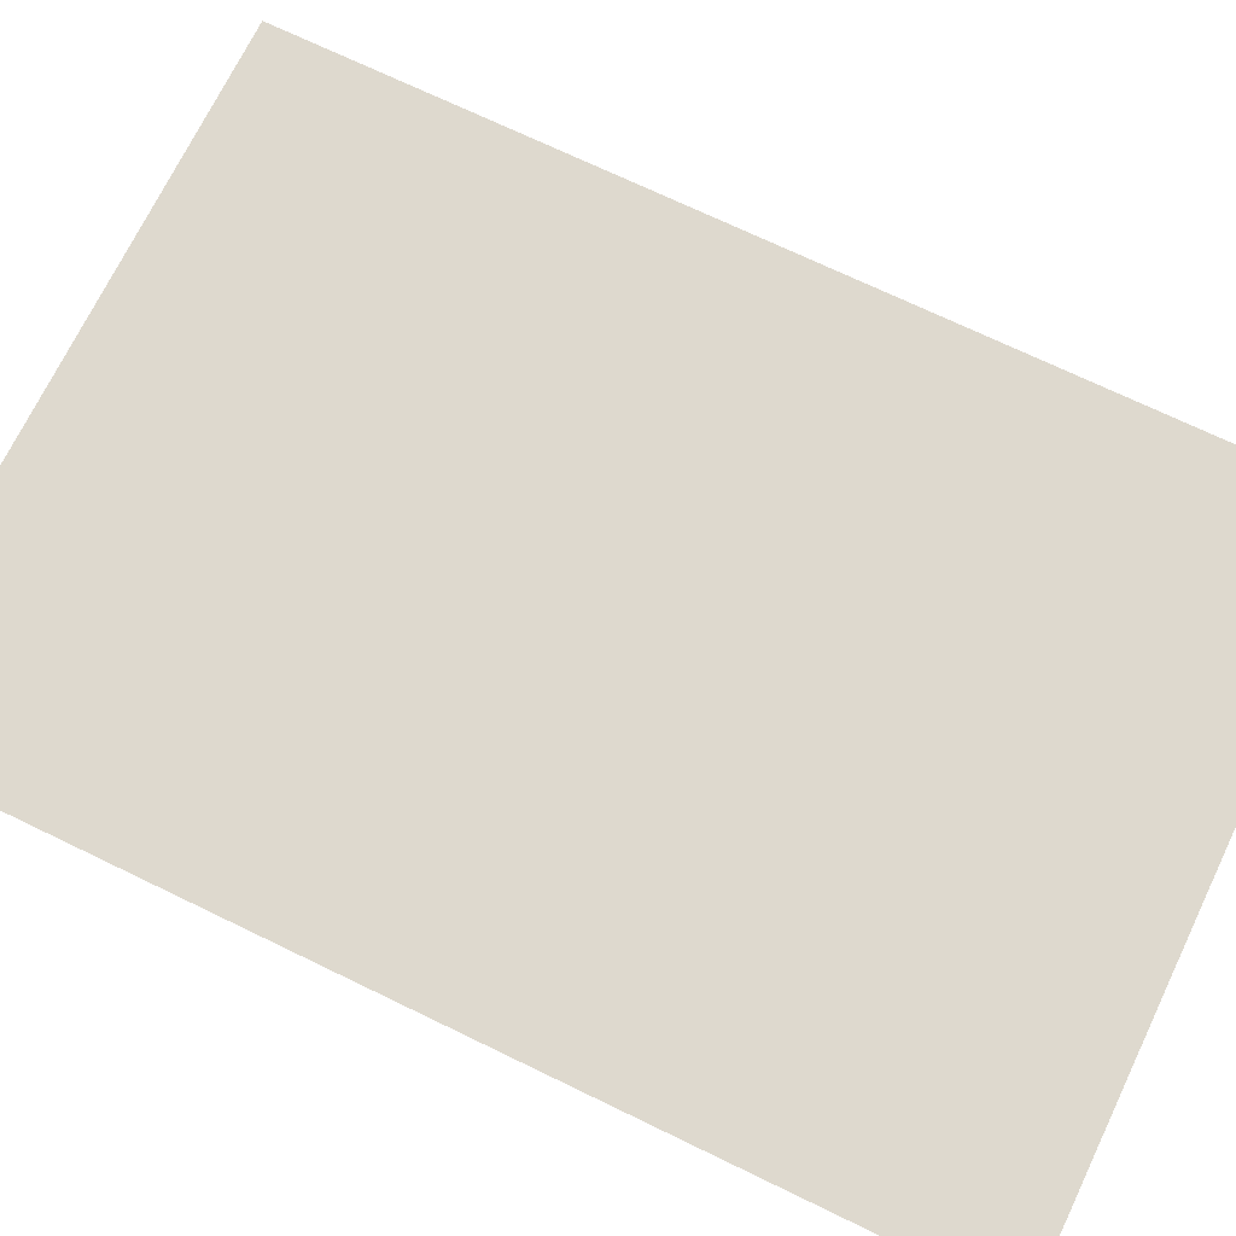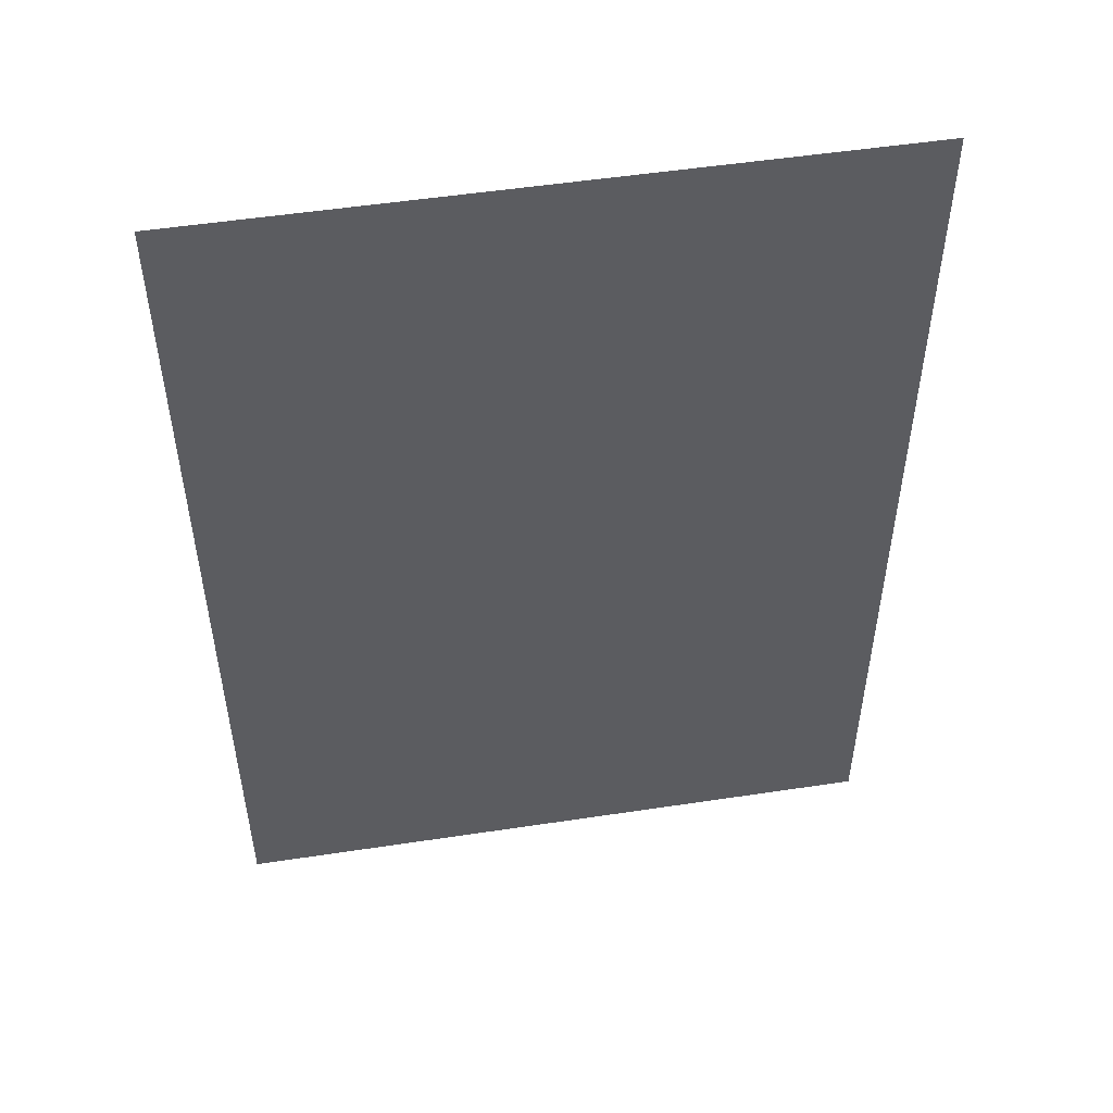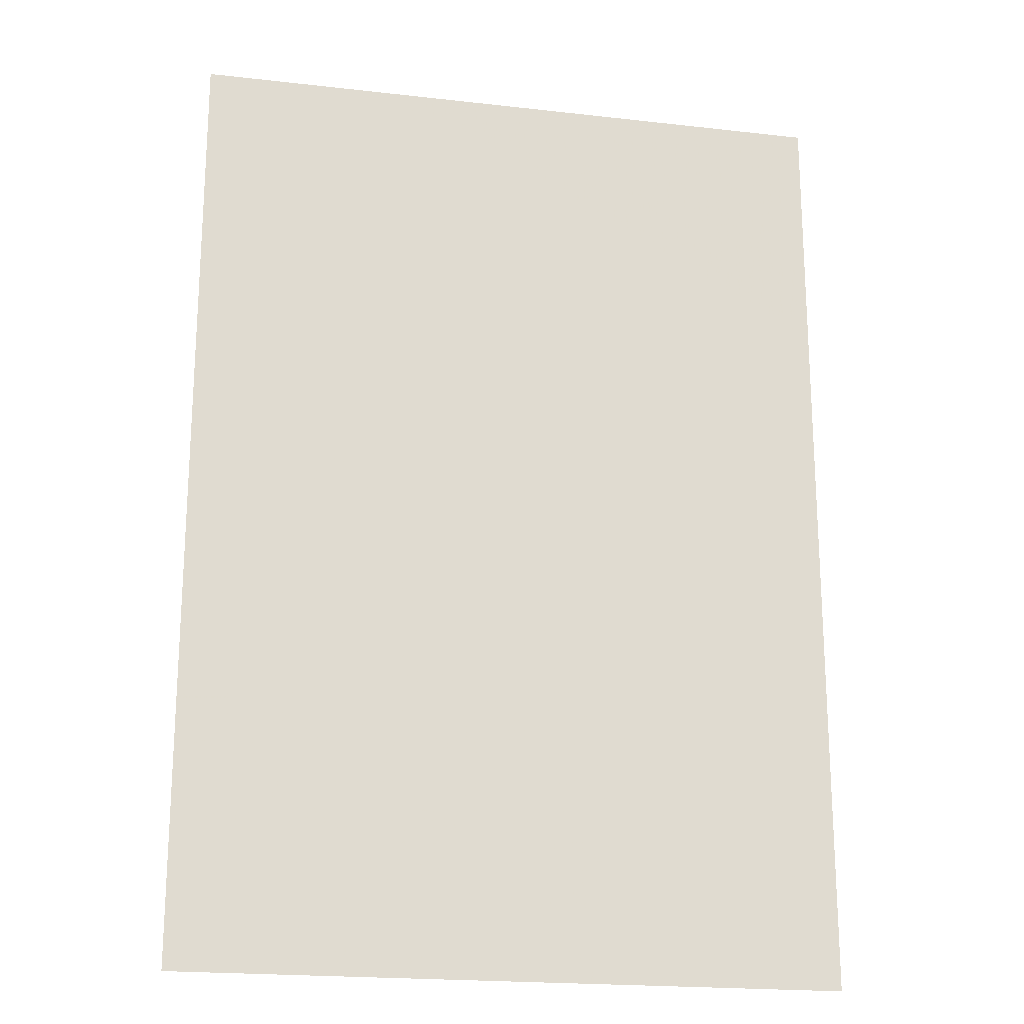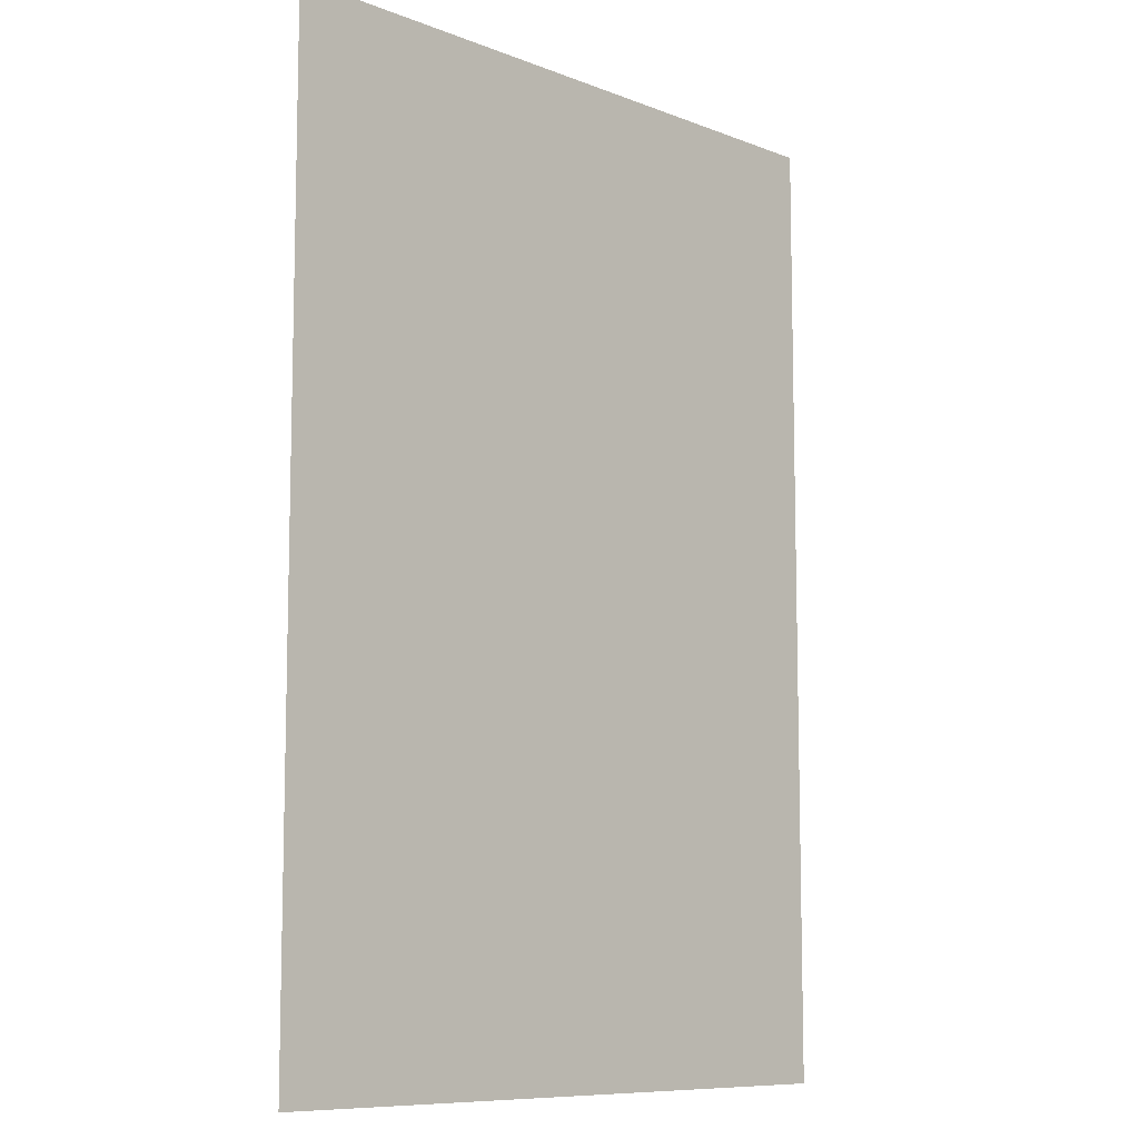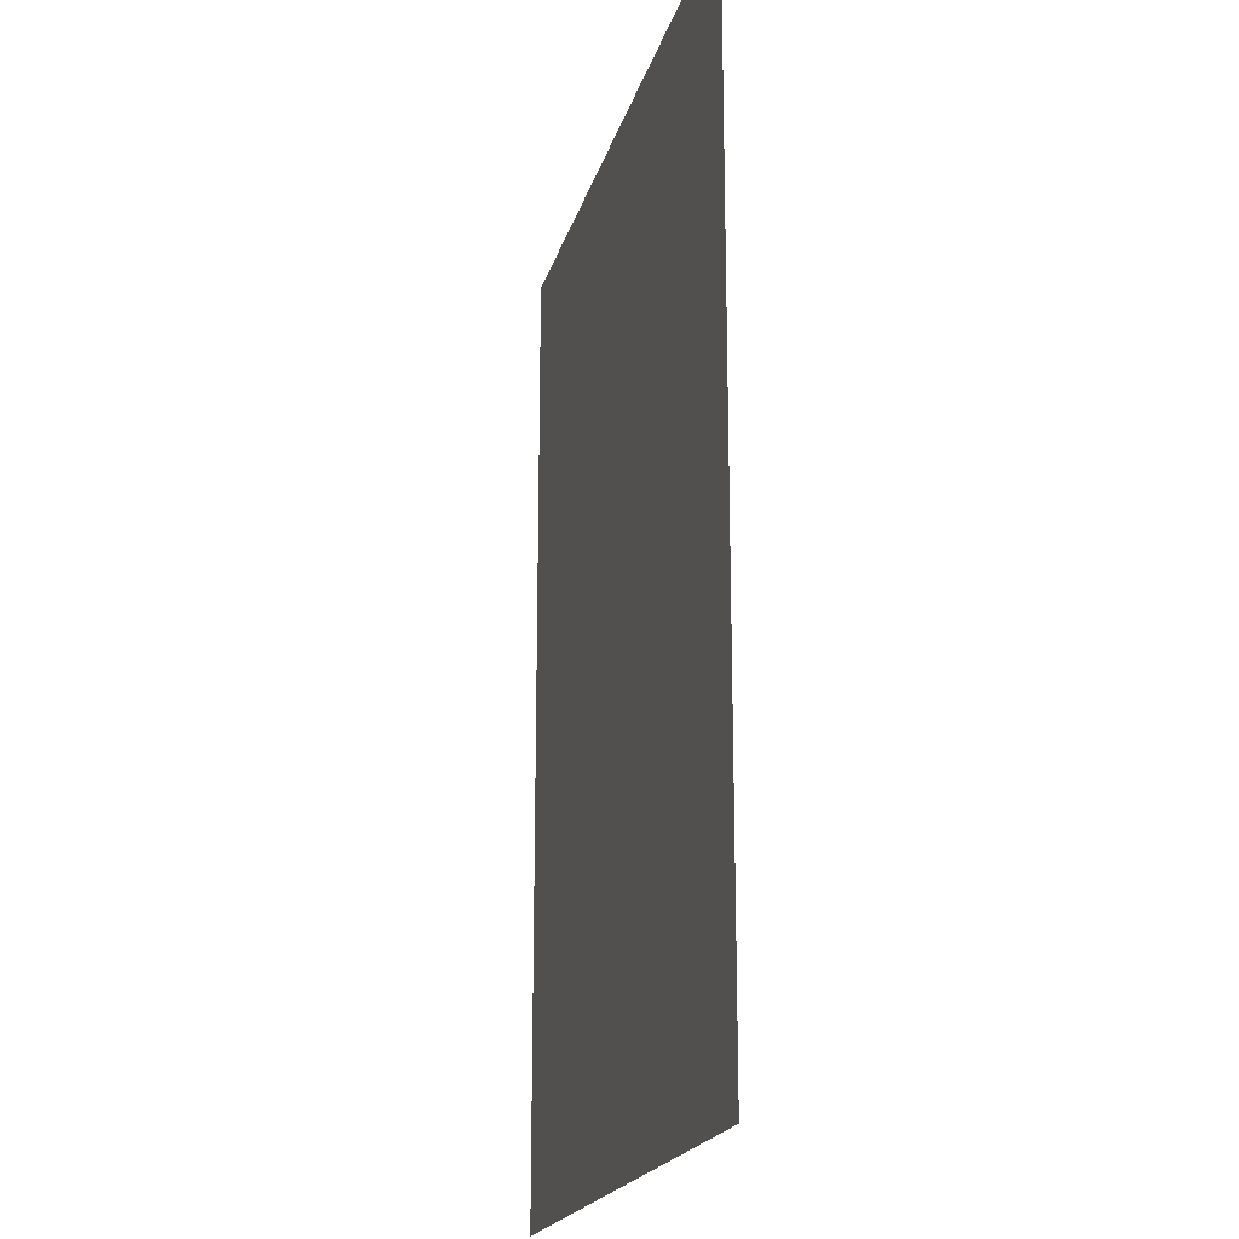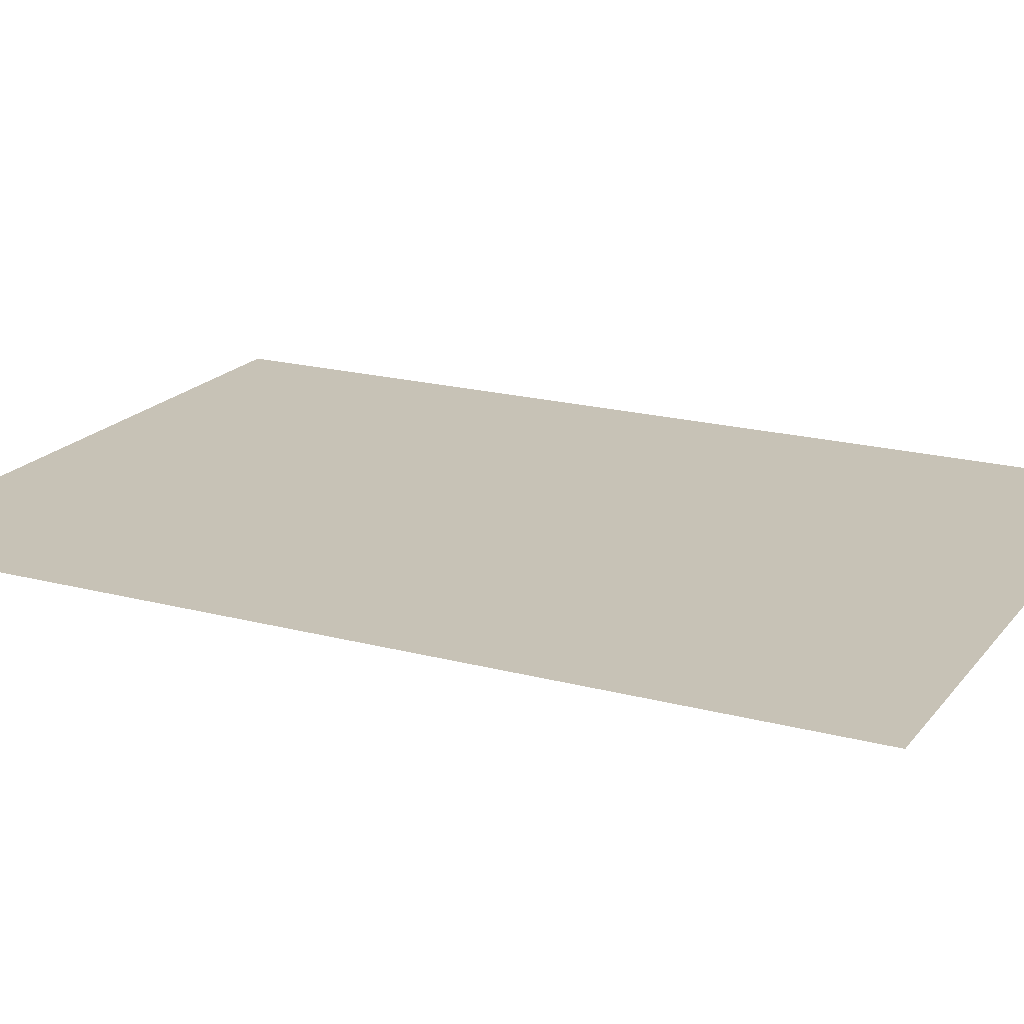
<metadata>
{"format":"obj","ext":"obj","renderer":"f3d","projection":"perspective","resolution":1024,"background":"white","views":[{"elev":71.4,"azim":115.8,"up":"+Y"},{"elev":52.0,"azim":-9.3,"up":"+Z"},{"elev":-20.2,"azim":168.2,"up":"+Z"},{"elev":-9.2,"azim":134.5,"up":"+Z"},{"elev":-19.8,"azim":75.9,"up":"+Z"},{"elev":19.3,"azim":116.5,"up":"+Y"}]}
</metadata>
<code>
v -0.007099 0 0.025
v -0.007099 0 -0.01575
v 0.01735 0 -0.01575
v 0.01735 0 0.025
v -0.007099 0 0.025
v -0.01735 0 0.025
v -0.01735 0 -0.025
v -0.007099 0 -0.01575
v 0.01735 0 -0.01575
v -0.007099 0 -0.01575
v -0.01735 0 -0.025
v 0.01735 0 -0.025
g mesh51912
f 1 2 3
f 3 4 1
g mesh51913
f 5 6 7
f 7 8 5
f 9 10 11
f 11 12 9

</code>
